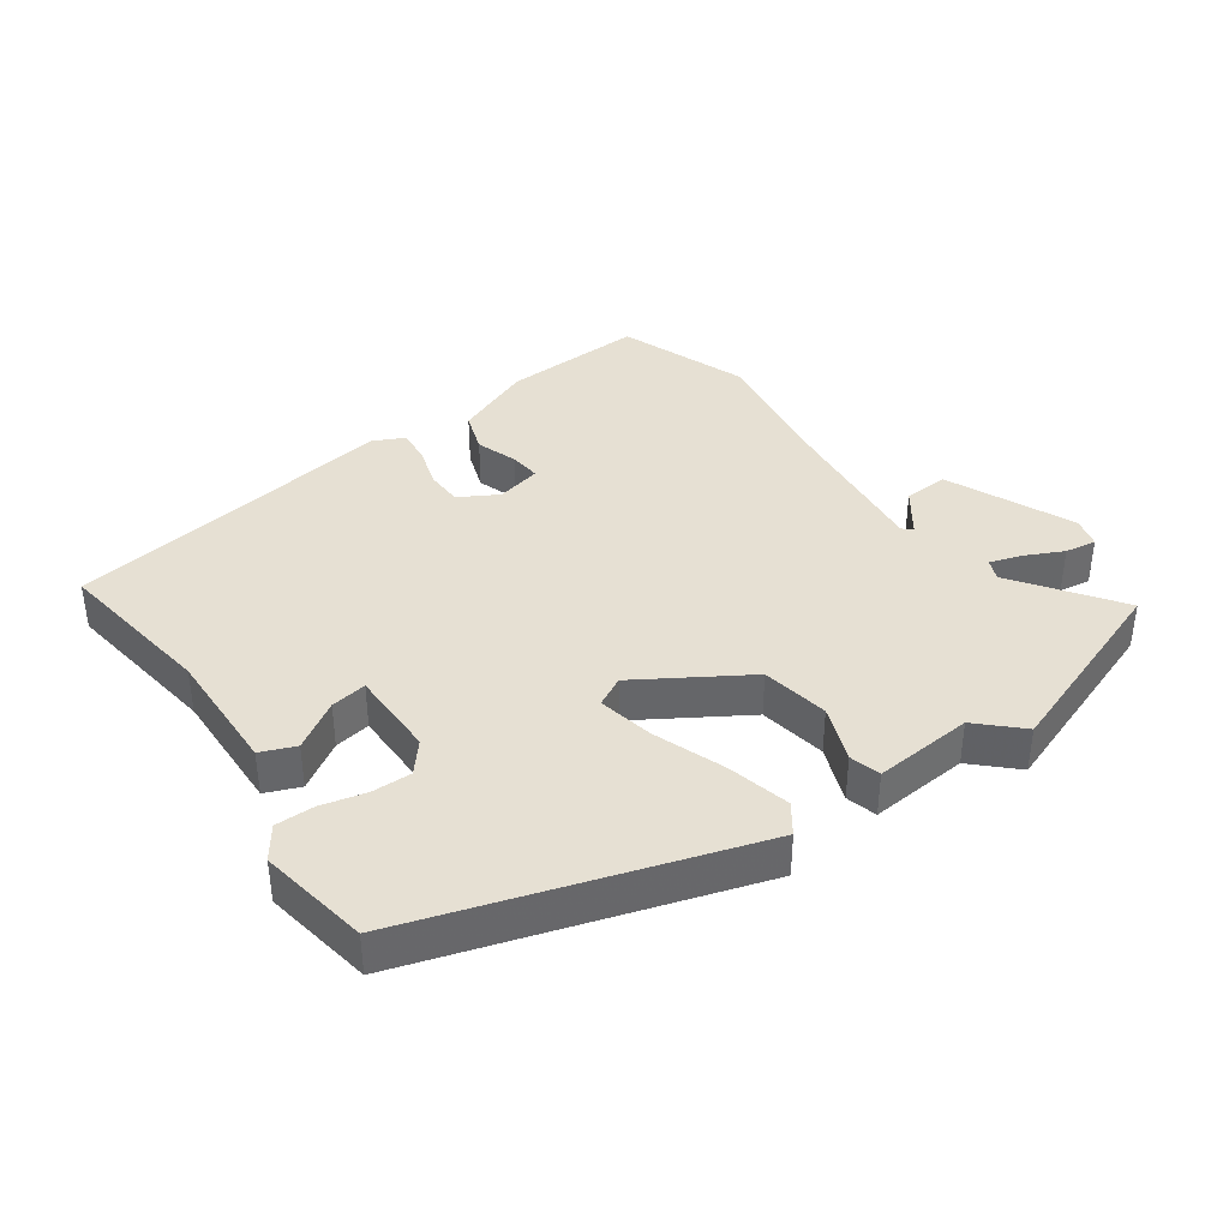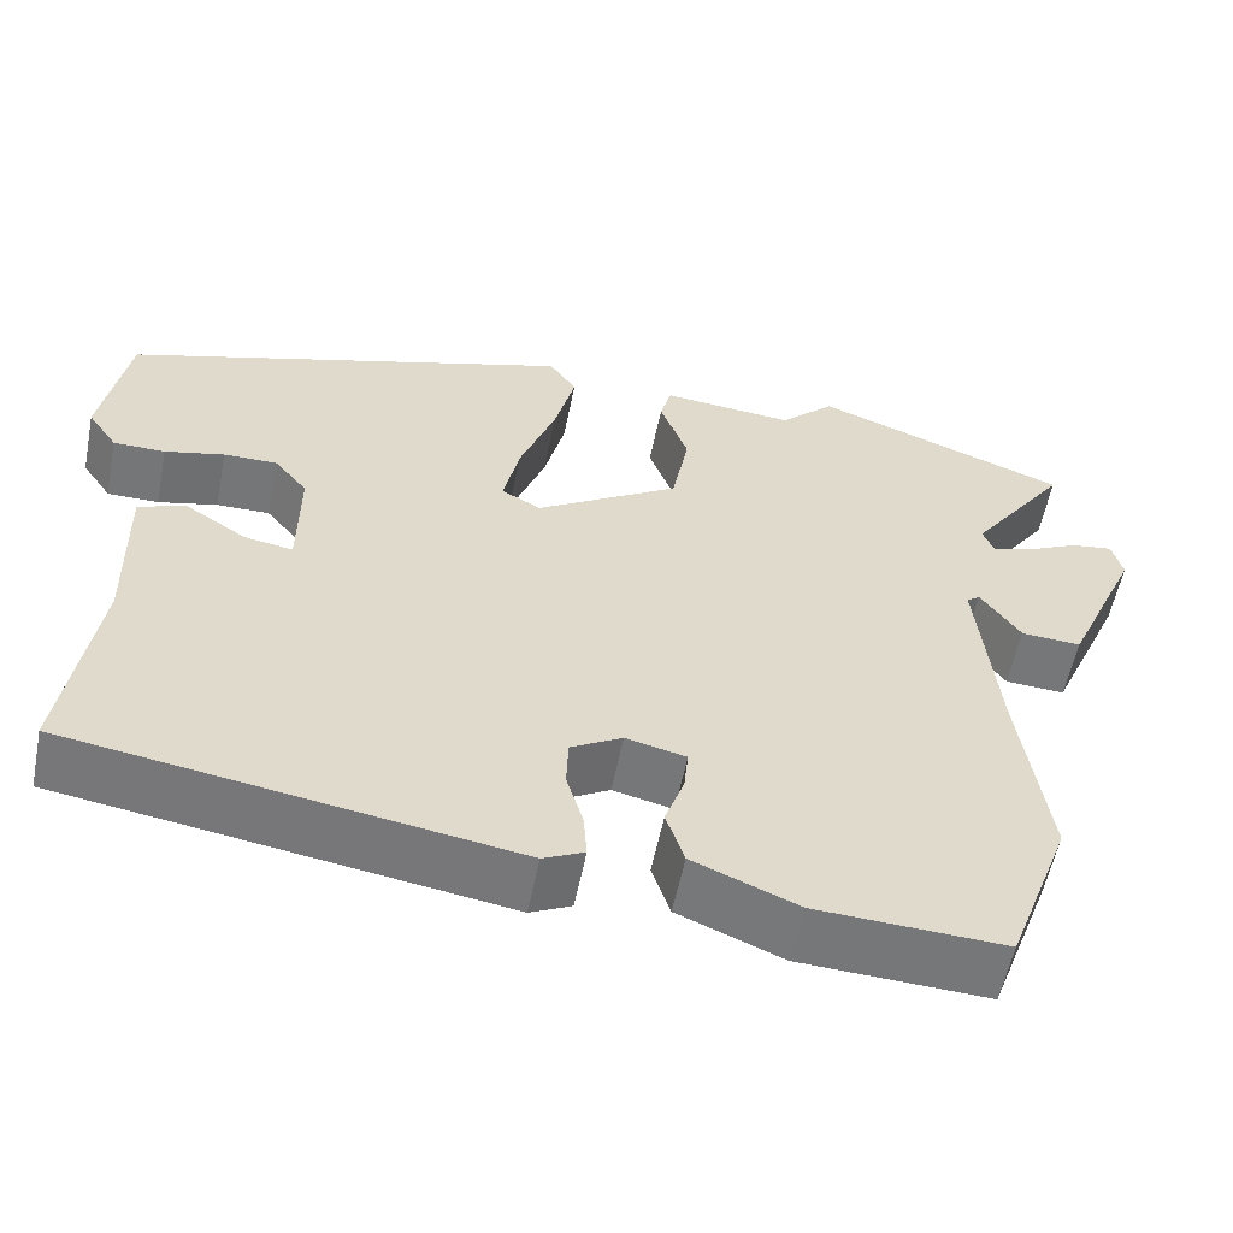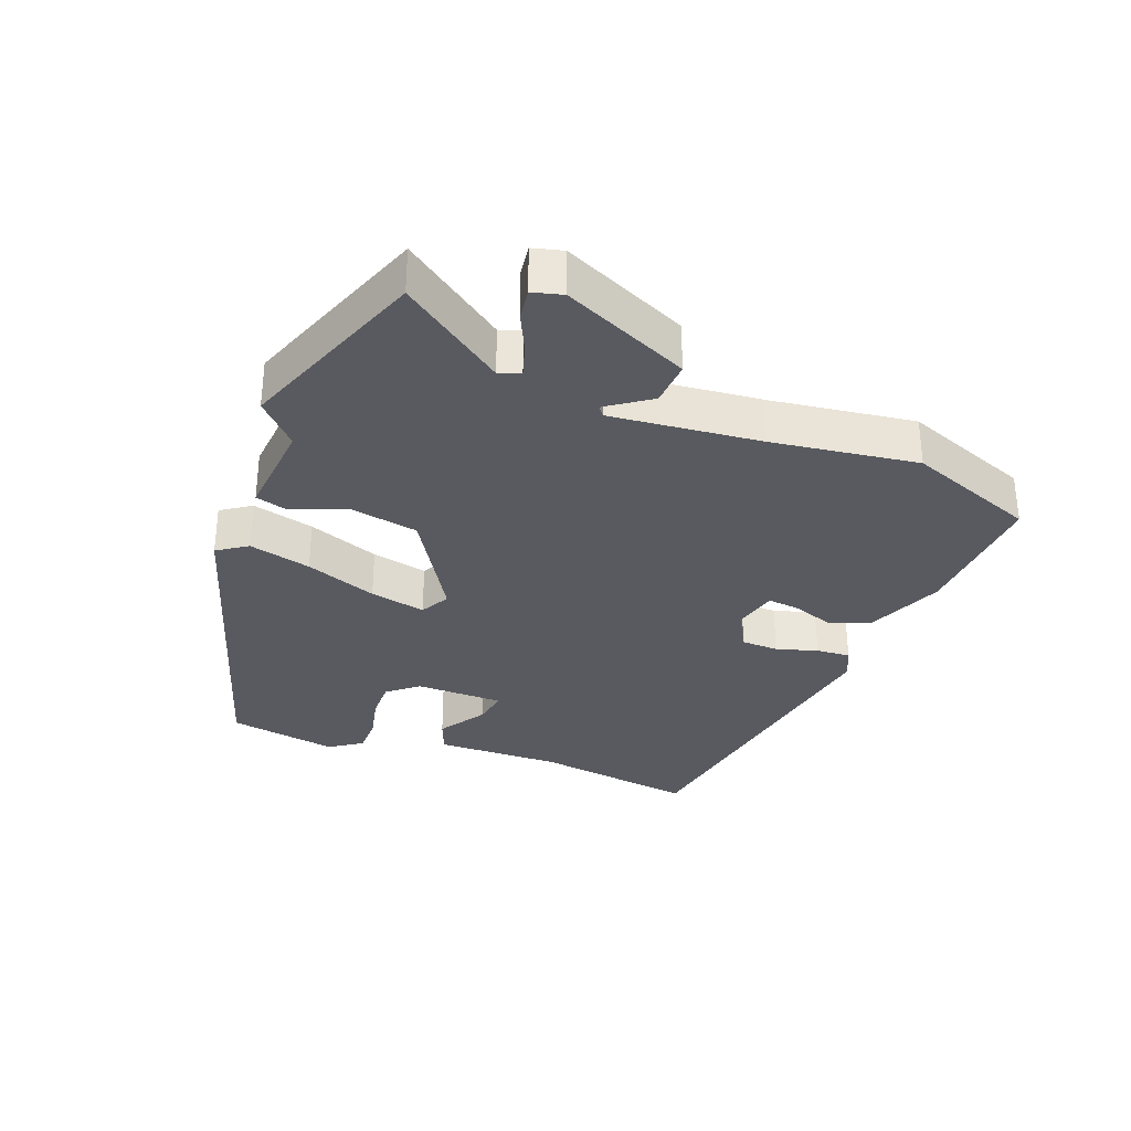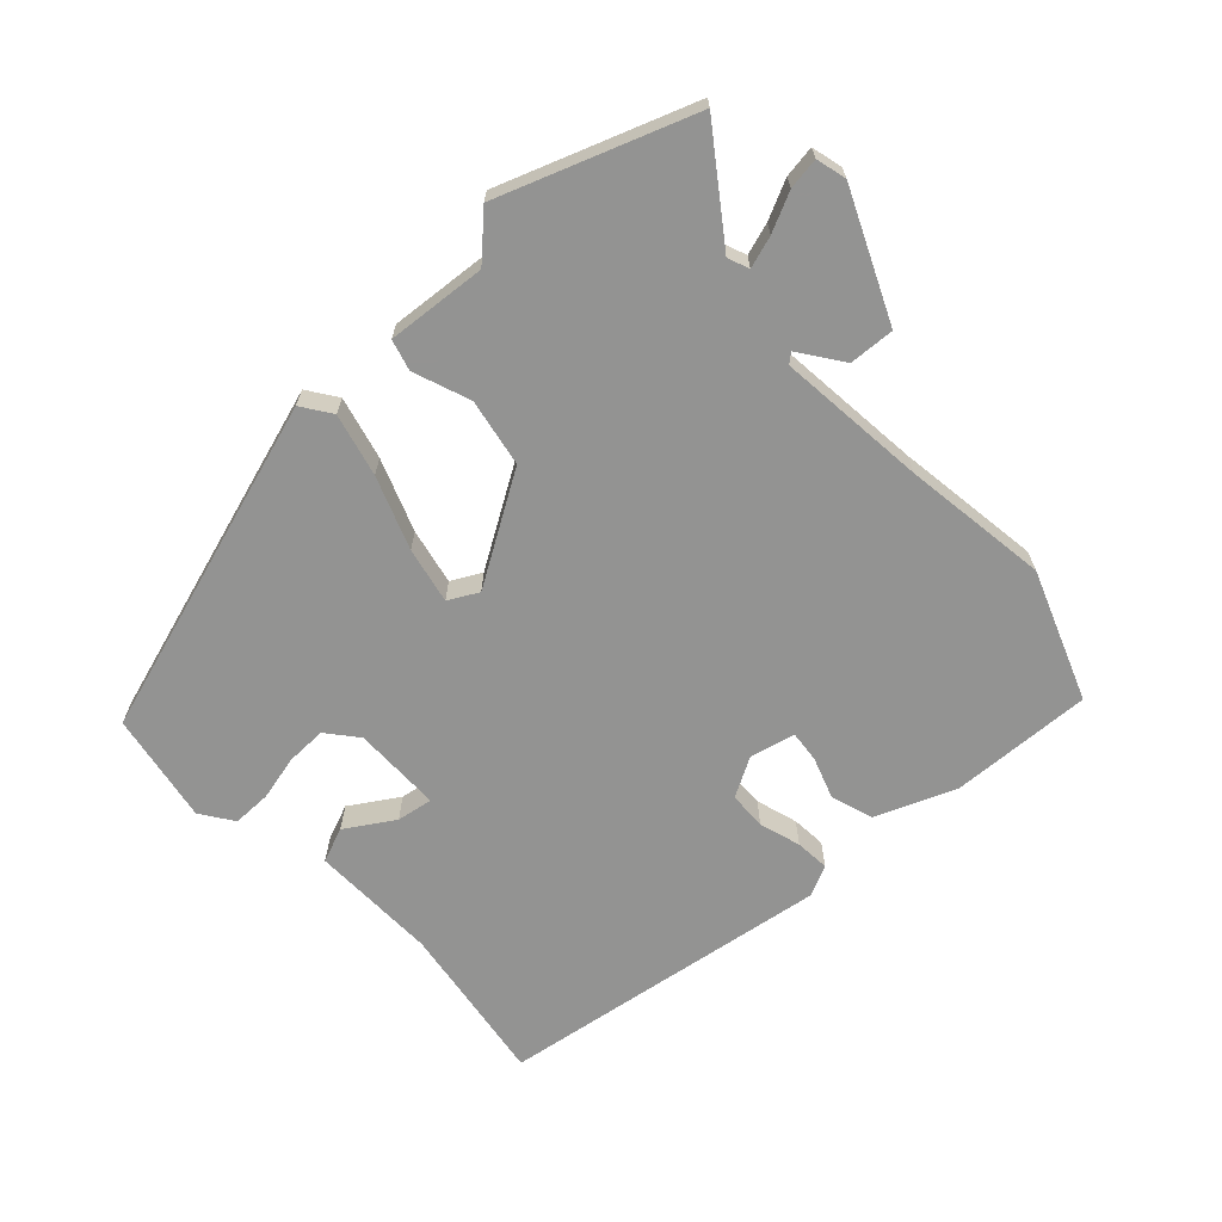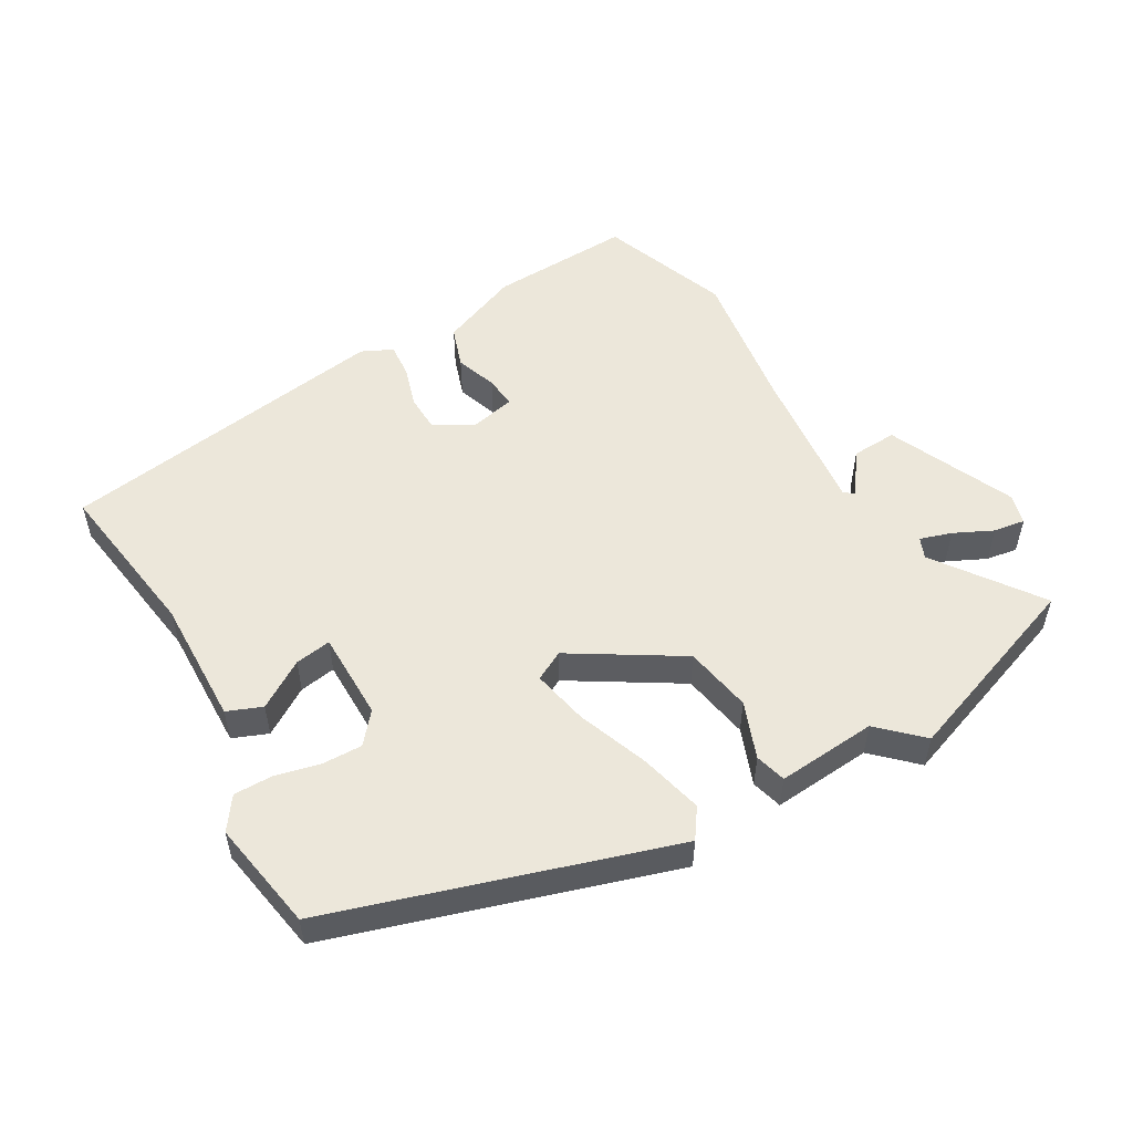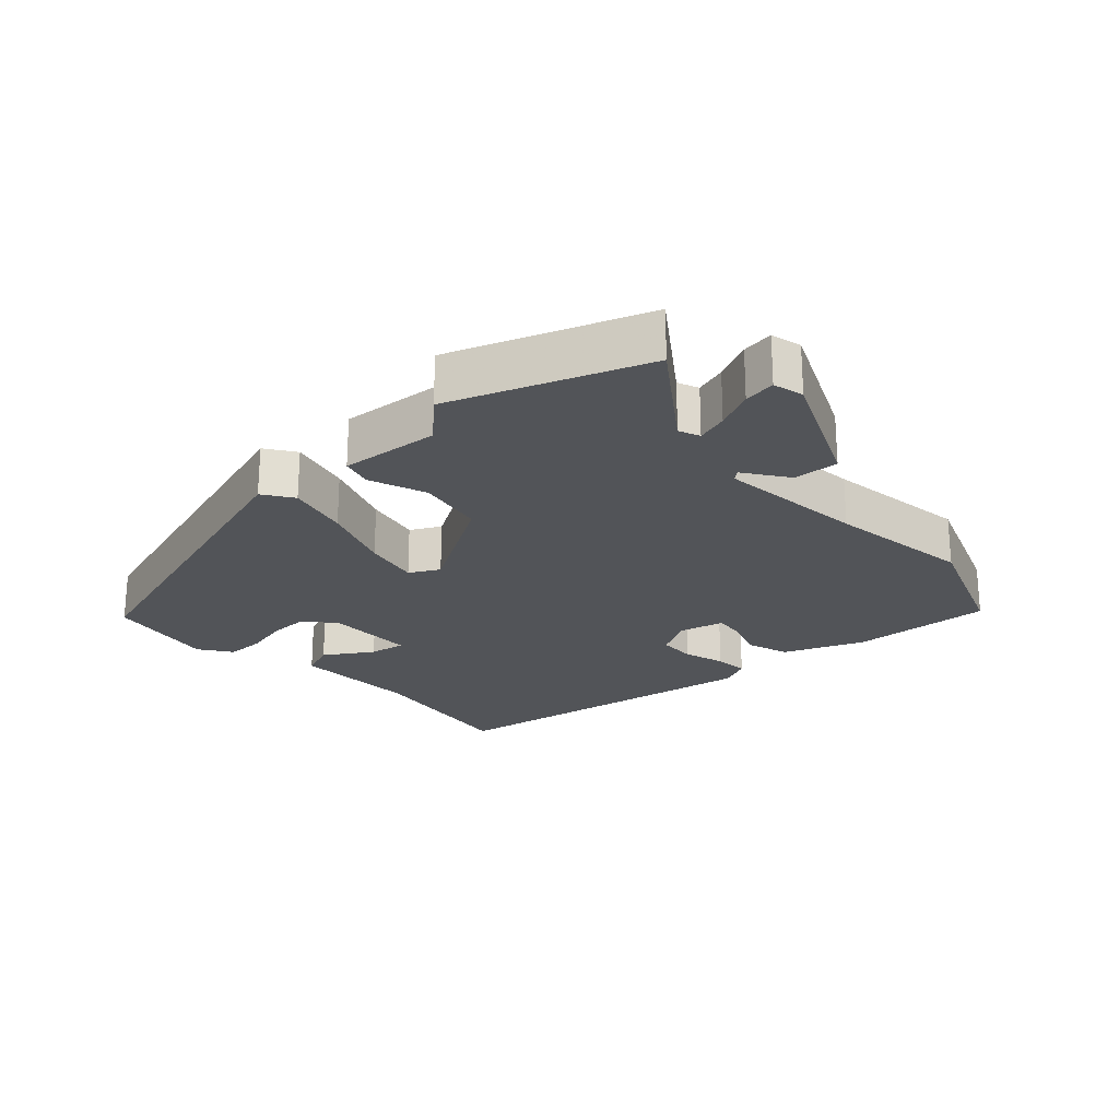
<metadata>
{"format":"obj","ext":"obj","renderer":"f3d","projection":"perspective","resolution":1024,"background":"white","views":[{"elev":38.5,"azim":-35.0,"up":"+Y"},{"elev":-56.8,"azim":-11.3,"up":"+Z"},{"elev":-31.9,"azim":68.9,"up":"+Y"},{"elev":-66.7,"azim":43.0,"up":"+Y"},{"elev":52.9,"azim":-29.8,"up":"+Y"},{"elev":-22.9,"azim":42.6,"up":"+Y"}]}
</metadata>
<code>
v -0.499 0.07 -0.423
v -0.462 0.07 -0.175
v -0.466 0.07 0.018
v -0.413 0.07 0.039
v -0.341 0.07 -0.007
v -0.286 0.07 -0.016
v -0.285 0.07 0.119
v -0.323 0.07 0.165
v -0.384 0.07 0.164
v -0.452 0.07 0.148
v -0.511 0.07 0.148
v -0.545 0.07 0.197
v -0.515 0.07 0.365
v -0.002 0.07 0.523
v 0.029 0.07 0.478
v 0.005 0.07 0.383
v -0.036 0.07 0.274
v -0.054 0.07 0.189
v -0.009 0.07 0.165
v 0.155 0.07 0.265
v 0.174 0.07 0.368
v 0.142 0.07 0.454
v 0.155 0.07 0.501
v 0.306 0.07 0.488
v 0.369 0.07 0.548
v 0.66 0.07 0.441
v 0.547 0.07 0.284
v 0.56 0.07 0.252
v 0.608 0.07 0.267
v 0.667 0.07 0.295
v 0.715 0.07 0.302
v 0.727 0.07 0.256
v 0.641 0.07 0.064
v 0.572 0.07 0.068
v 0.526 0.07 0.133
v 0.511 0.07 0.121
v 0.534 0.07 -0.106
v 0.565 0.07 -0.327
v 0.491 0.07 -0.523
v 0.275 0.07 -0.513
v 0.155 0.07 -0.464
v 0.134 0.07 -0.401
v 0.156 0.07 -0.338
v 0.161 0.07 -0.29
v 0.092 0.07 -0.274
v 0.033 0.07 -0.307
v 0.031 0.07 -0.364
v 0.05 0.07 -0.427
v 0.054 0.07 -0.479
v 0.007 0.07 -0.501
v -0.499 0 -0.423
v -0.462 0 -0.175
v -0.466 0 0.018
v -0.413 0 0.039
v -0.341 0 -0.007
v -0.286 0 -0.016
v -0.285 0 0.119
v -0.323 0 0.165
v -0.384 0 0.164
v -0.452 0 0.148
v -0.511 0 0.148
v -0.545 0 0.197
v -0.515 0 0.365
v -0.002 0 0.523
v 0.029 0 0.478
v 0.005 0 0.383
v -0.036 0 0.274
v -0.054 0 0.189
v -0.009 0 0.165
v 0.155 0 0.265
v 0.174 0 0.368
v 0.142 0 0.454
v 0.155 0 0.501
v 0.306 0 0.488
v 0.369 0 0.548
v 0.66 0 0.441
v 0.547 0 0.284
v 0.56 0 0.252
v 0.608 0 0.267
v 0.667 0 0.295
v 0.715 0 0.302
v 0.727 0 0.256
v 0.641 0 0.064
v 0.572 0 0.068
v 0.526 0 0.133
v 0.511 0 0.121
v 0.534 0 -0.106
v 0.565 0 -0.327
v 0.491 0 -0.523
v 0.275 0 -0.513
v 0.155 0 -0.464
v 0.134 0 -0.401
v 0.156 0 -0.338
v 0.161 0 -0.29
v 0.092 0 -0.274
v 0.033 0 -0.307
v 0.031 0 -0.364
v 0.05 0 -0.427
v 0.054 0 -0.479
v 0.007 0 -0.501
f 50 1 2
f 49 50 2
f 48 49 2
f 47 48 2
f 3 4 5
f 2 3 5
f 47 2 5
f 46 47 5
f 45 46 5 6
f 44 45 6 7
f 41 42 43
f 40 41 43
f 39 40 43
f 38 39 43
f 37 38 43
f 36 37 43 44
f 33 34 35
f 32 33 35
f 31 32 35
f 30 31 35
f 29 30 35
f 28 29 35 36
f 27 28 36 44
f 24 25 26 27
f 23 24 27
f 22 23 27
f 21 22 27
f 20 21 27 44
f 15 16 17
f 14 15 17
f 13 14 17
f 12 13 17
f 11 12 17
f 10 11 17
f 9 10 17
f 8 9 17 18
f 7 8 18 19
f 19 20 44
f 7 19 44
f 52 51 100
f 52 100 99
f 52 99 98
f 52 98 97
f 55 54 53
f 55 53 52
f 55 52 97
f 55 97 96
f 56 55 96 95
f 57 56 95 94
f 93 92 91
f 93 91 90
f 93 90 89
f 93 89 88
f 93 88 87
f 94 93 87 86
f 85 84 83
f 85 83 82
f 85 82 81
f 85 81 80
f 85 80 79
f 86 85 79 78
f 94 86 78 77
f 77 76 75 74
f 77 74 73
f 77 73 72
f 77 72 71
f 94 77 71 70
f 67 66 65
f 67 65 64
f 67 64 63
f 67 63 62
f 67 62 61
f 67 61 60
f 67 60 59
f 68 67 59 58
f 69 68 58 57
f 94 70 69
f 94 69 57
f 1 51 52 2
f 2 52 53 3
f 3 53 54 4
f 4 54 55 5
f 5 55 56 6
f 6 56 57 7
f 7 57 58 8
f 8 58 59 9
f 9 59 60 10
f 10 60 61 11
f 11 61 62 12
f 12 62 63 13
f 13 63 64 14
f 14 64 65 15
f 15 65 66 16
f 16 66 67 17
f 17 67 68 18
f 18 68 69 19
f 19 69 70 20
f 20 70 71 21
f 21 71 72 22
f 22 72 73 23
f 23 73 74 24
f 24 74 75 25
f 25 75 76 26
f 26 76 77 27
f 27 77 78 28
f 28 78 79 29
f 29 79 80 30
f 30 80 81 31
f 31 81 82 32
f 32 82 83 33
f 33 83 84 34
f 34 84 85 35
f 35 85 86 36
f 36 86 87 37
f 37 87 88 38
f 38 88 89 39
f 39 89 90 40
f 40 90 91 41
f 41 91 92 42
f 42 92 93 43
f 43 93 94 44
f 44 94 95 45
f 45 95 96 46
f 46 96 97 47
f 47 97 98 48
f 48 98 99 49
f 49 99 100 50
f 50 100 51 1

</code>
